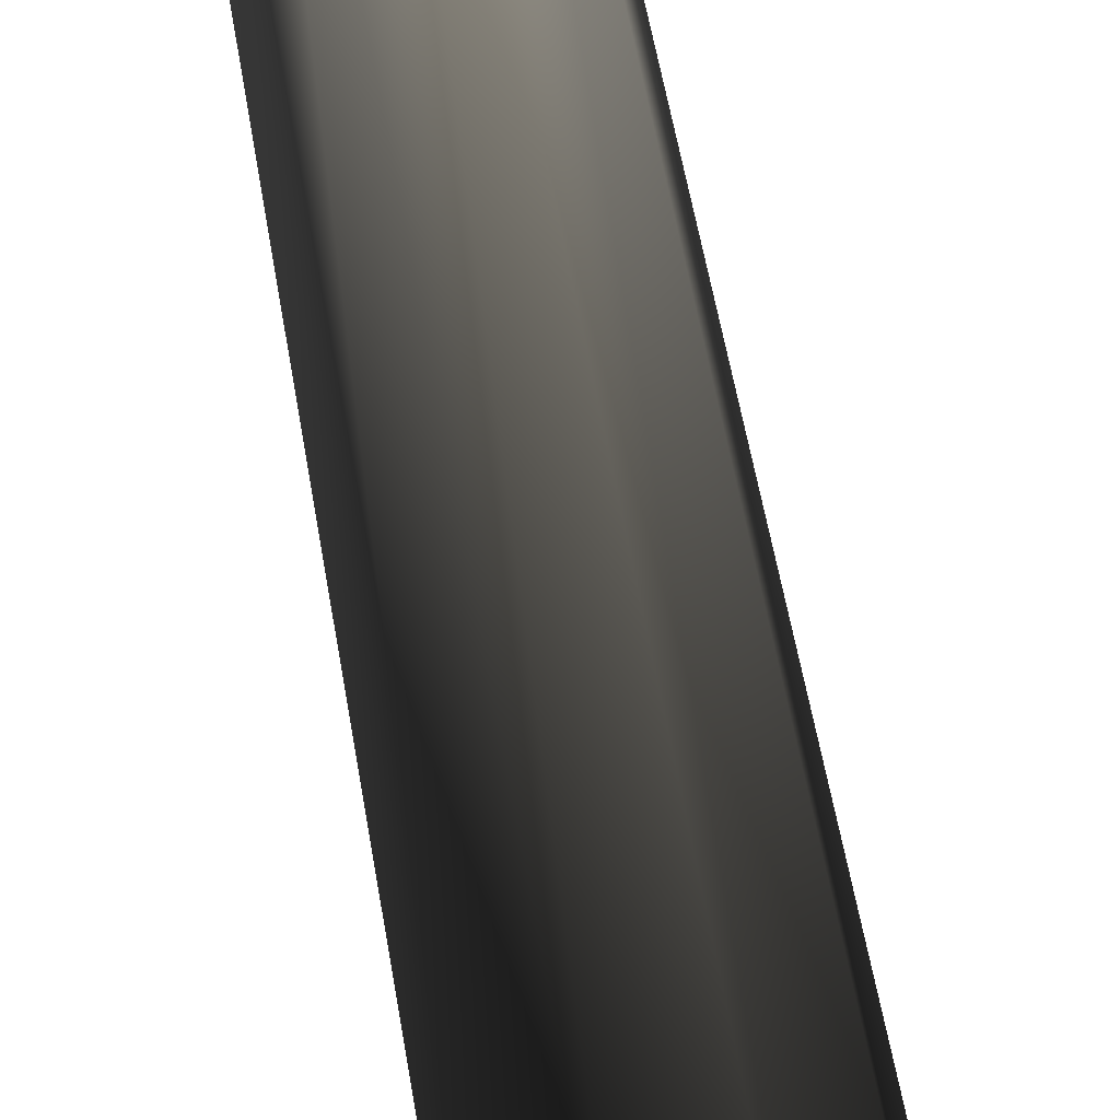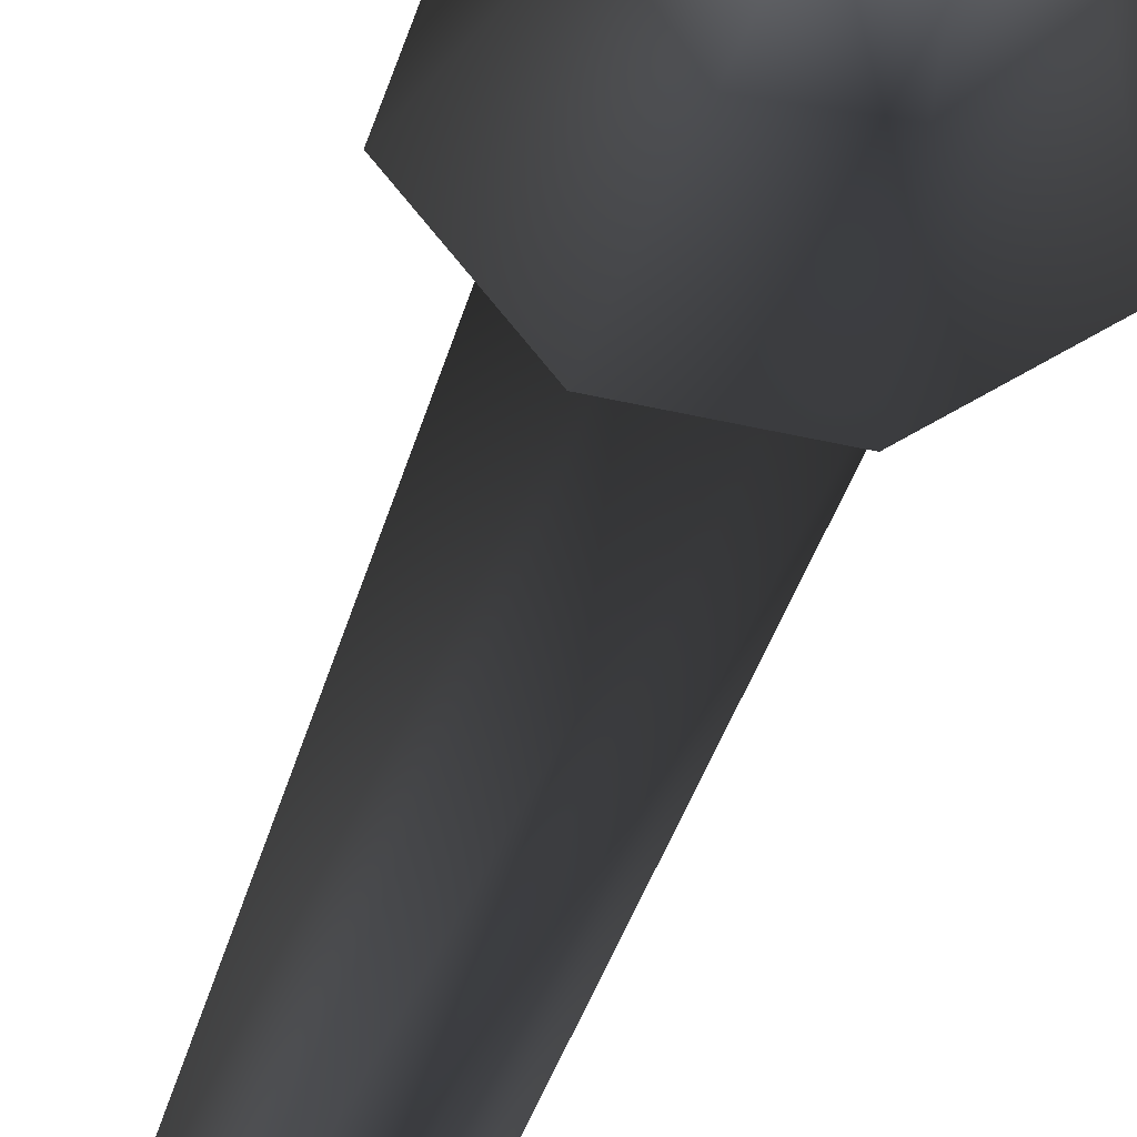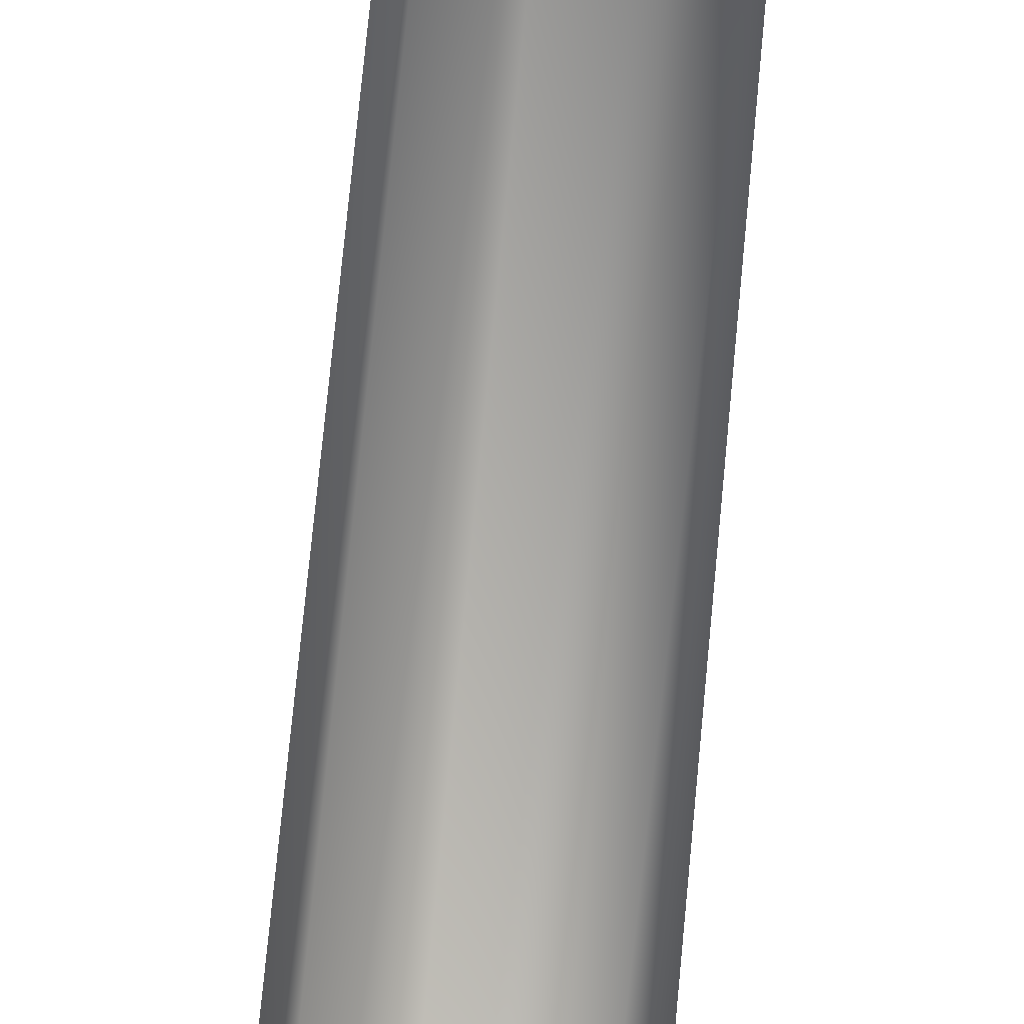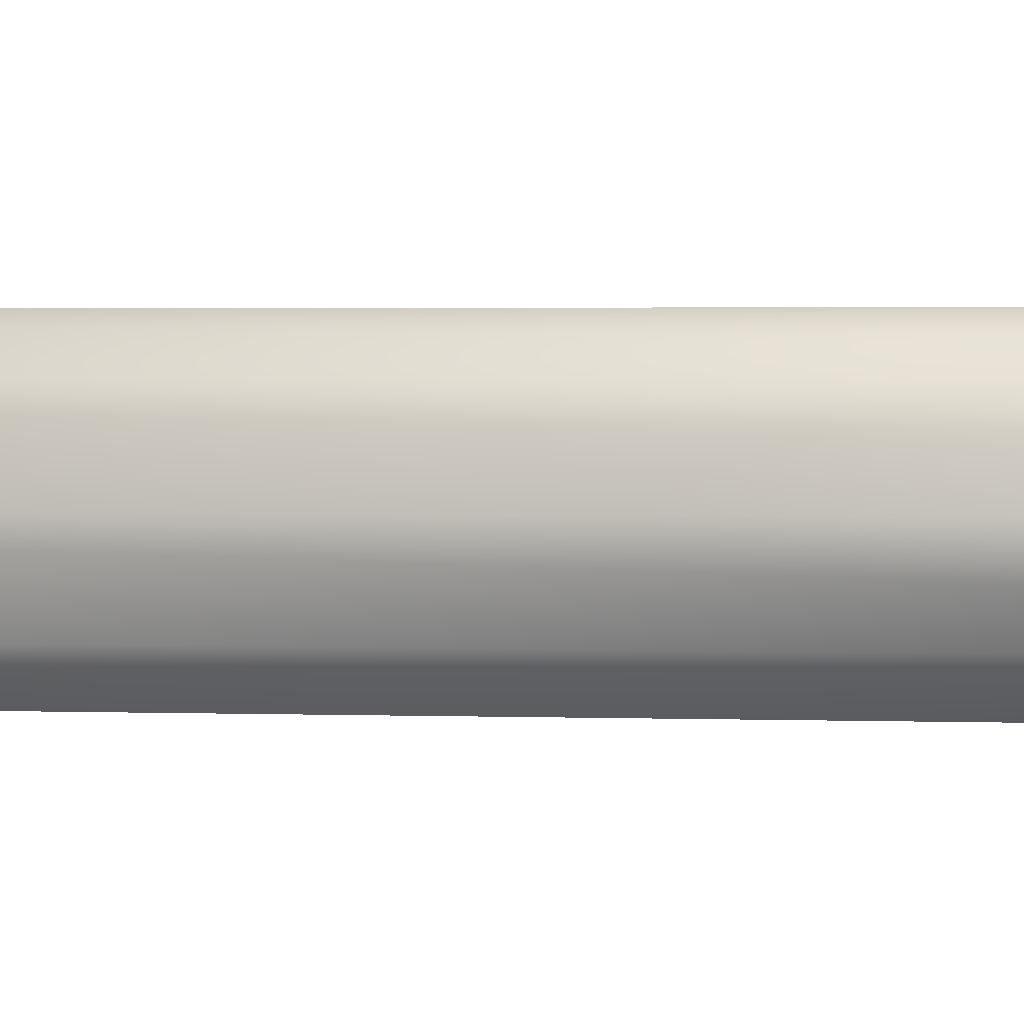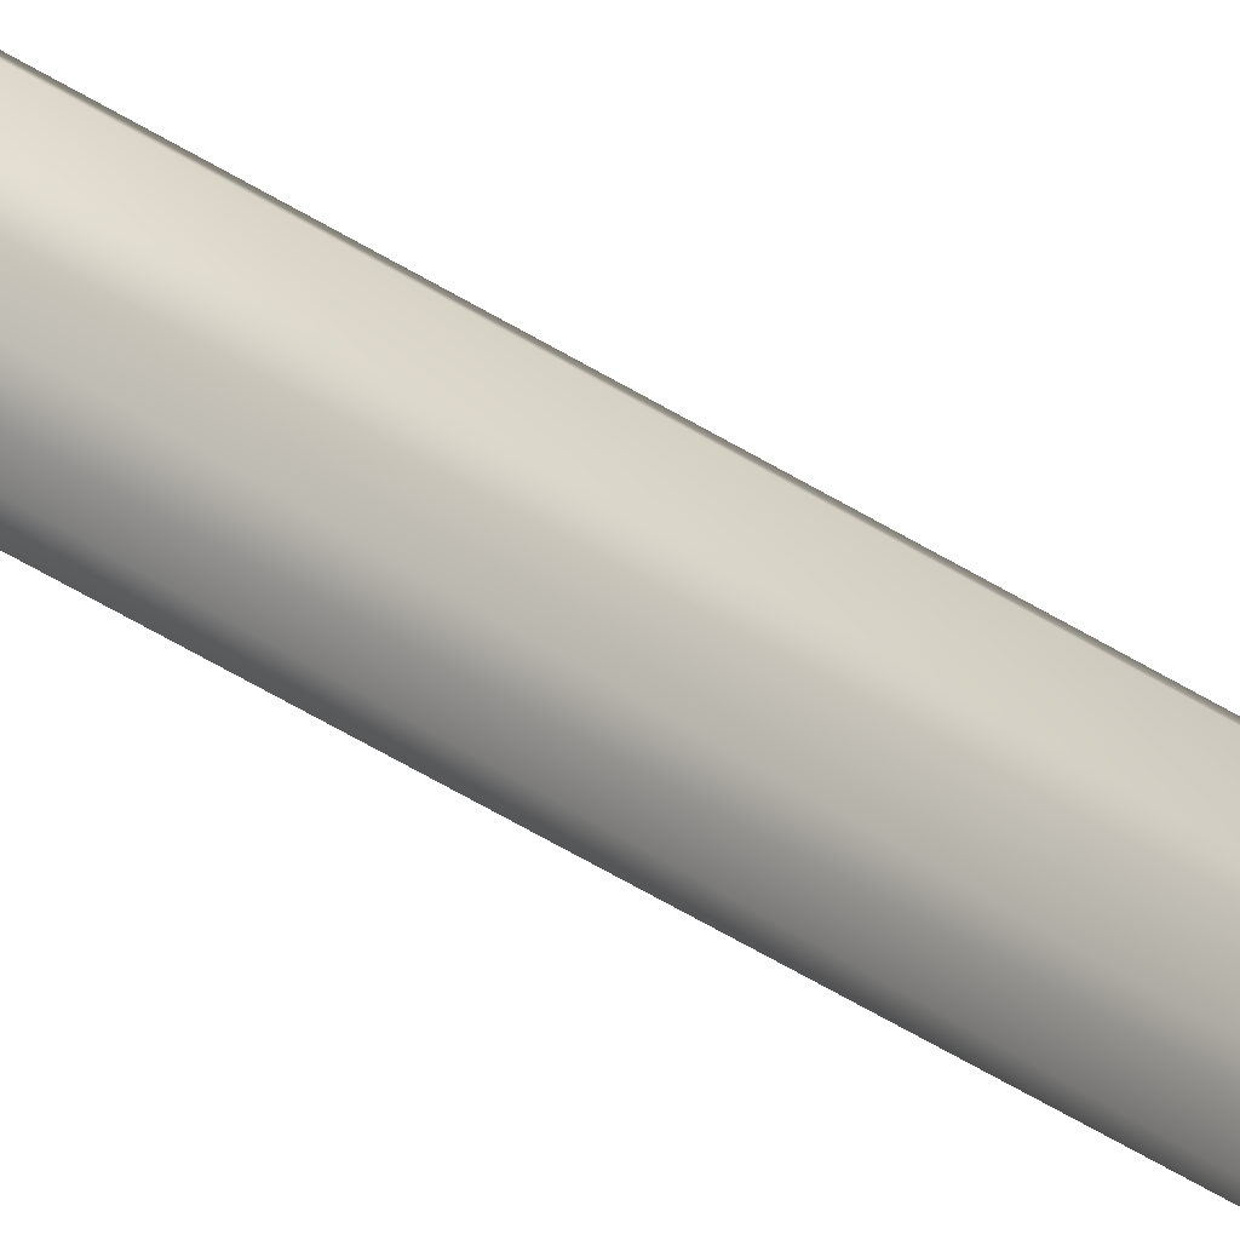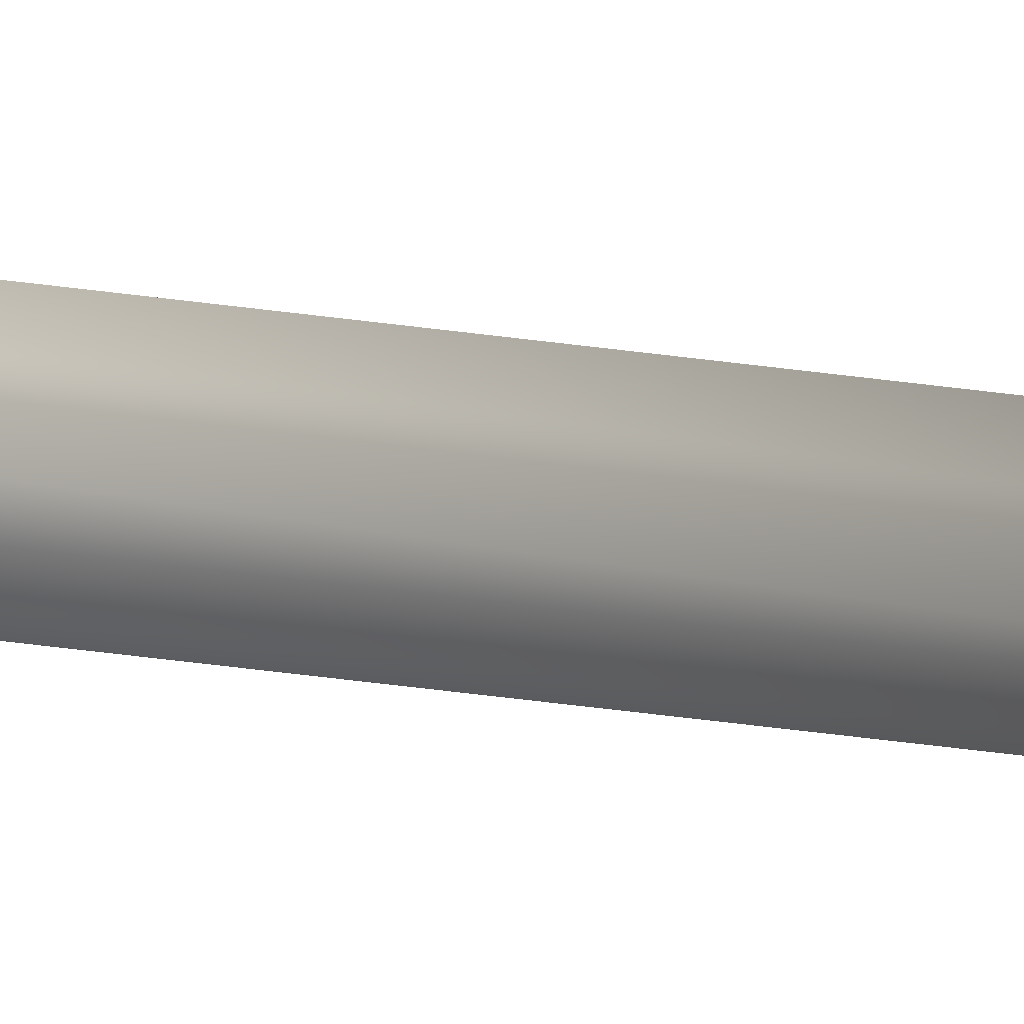
<metadata>
{"format":"obj","ext":"obj","renderer":"f3d","projection":"perspective","resolution":1024,"background":"white","views":[{"elev":25.0,"azim":-4.9,"up":"+Y"},{"elev":-13.1,"azim":-5.6,"up":"+Y"},{"elev":56.2,"azim":-175.3,"up":"+Y"},{"elev":0.7,"azim":112.3,"up":"+Y"},{"elev":-64.5,"azim":-120.6,"up":"+Y"},{"elev":-71.0,"azim":-96.8,"up":"+Y"}]}
</metadata>
<code>
v  1.746 13.61 -1.706
v  1.719 13.68 -1.706
v  1.719 13.68 1.259
v  1.746 13.61 1.259
v  1.651 13.72 -1.706
v  1.651 13.72 1.259
v  1.573 13.71 -1.706
v  1.573 13.71 1.259
v  1.523 13.57 -1.706
v  1.523 13.57 1.259
v  1.573 13.51 -1.706
v  1.573 13.51 1.259
v  1.651 13.5 -1.706
v  1.651 13.5 1.259
v  1.719 13.54 -1.706
v  1.719 13.54 1.259
v  1.782 13.74 1.212
v  1.829 13.61 1.212
v  1.665 13.81 1.212
v  1.532 13.78 1.212
v  1.444 13.54 1.212
v  1.532 13.44 1.212
v  1.665 13.42 1.212
v  1.782 13.48 1.212
v  1.631 13.61 2
v  1.638 13.61 -1.706
g Object003
f 1 2 3 4
f 2 5 6 3
f 5 7 8 6
f 7 9 10 8
f 9 11 12 10
f 11 13 14 12
f 13 15 16 14
f 15 1 4 16
f 4 3 17 18
f 3 6 19 17
f 6 8 20 19
f 8 10 21 20
f 10 12 22 21
f 12 14 23 22
f 14 16 24 23
f 16 4 18 24
f 18 17 25
f 17 19 25
f 19 20 25
f 20 21 25
f 21 22 25
f 22 23 25
f 23 24 25
f 24 18 25
f 2 1 26
f 1 15 26
f 15 13 26
f 13 11 26
f 11 9 26
f 9 7 26
f 7 5 26
f 5 2 26

</code>
